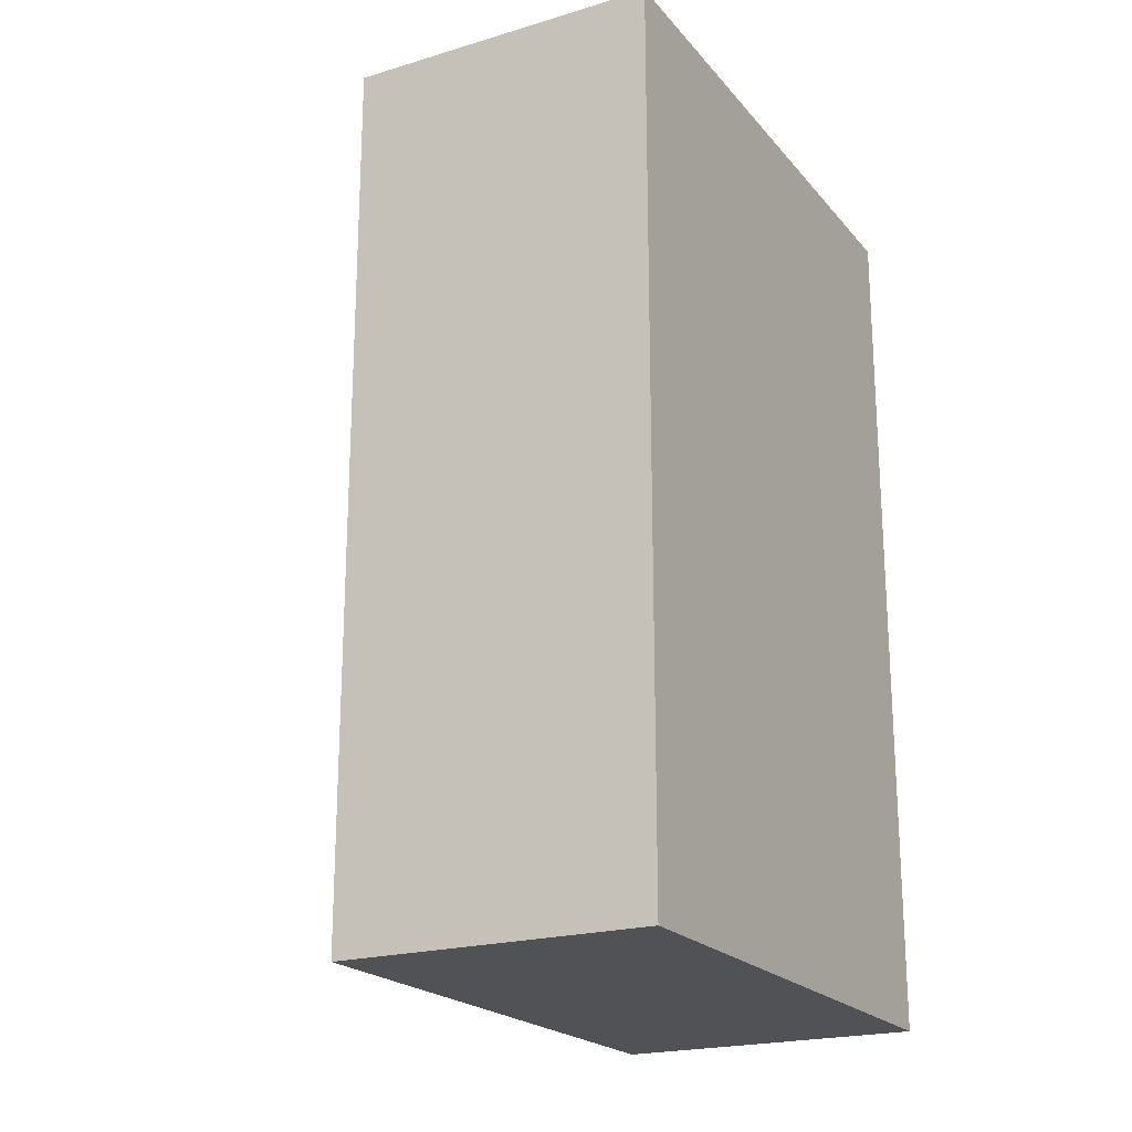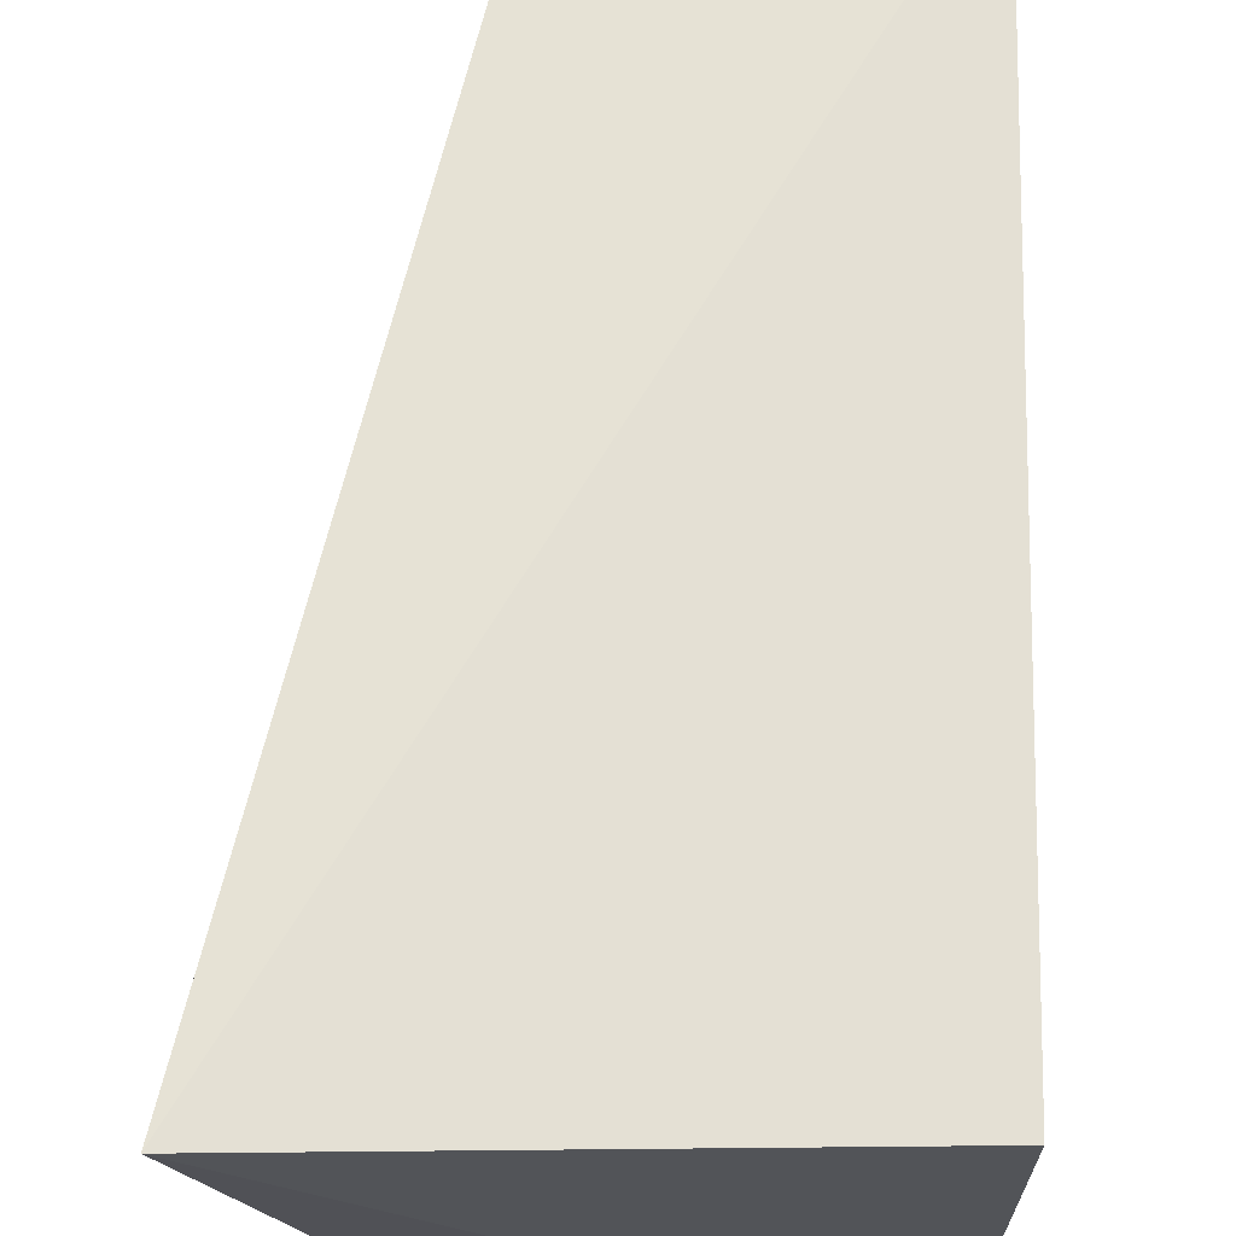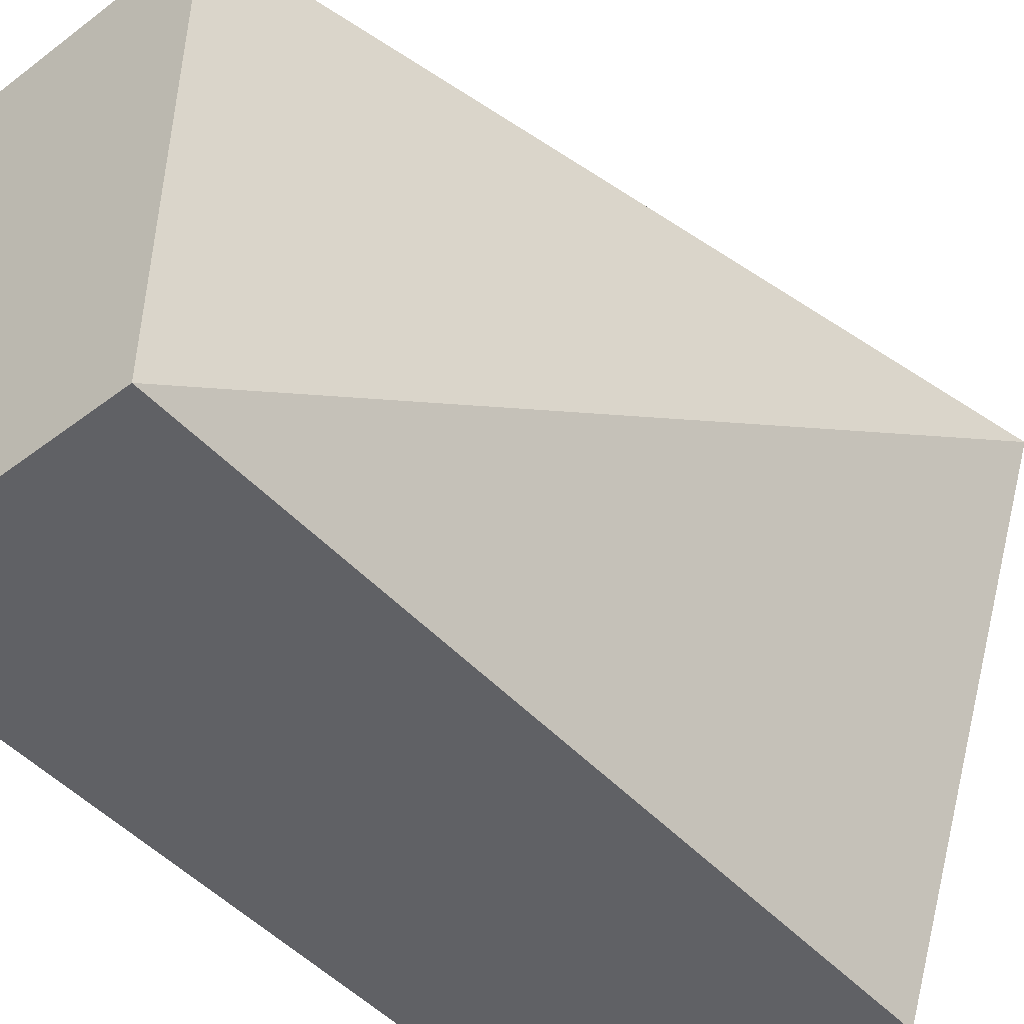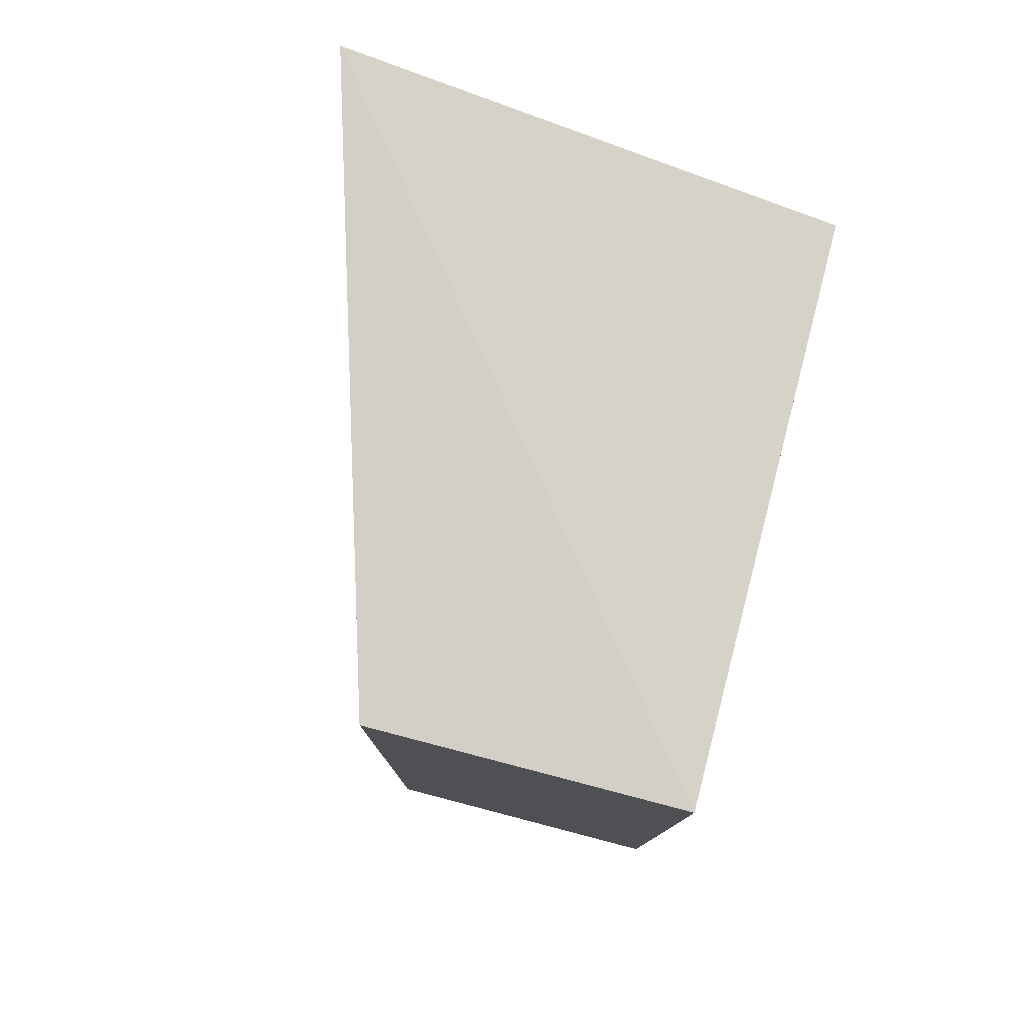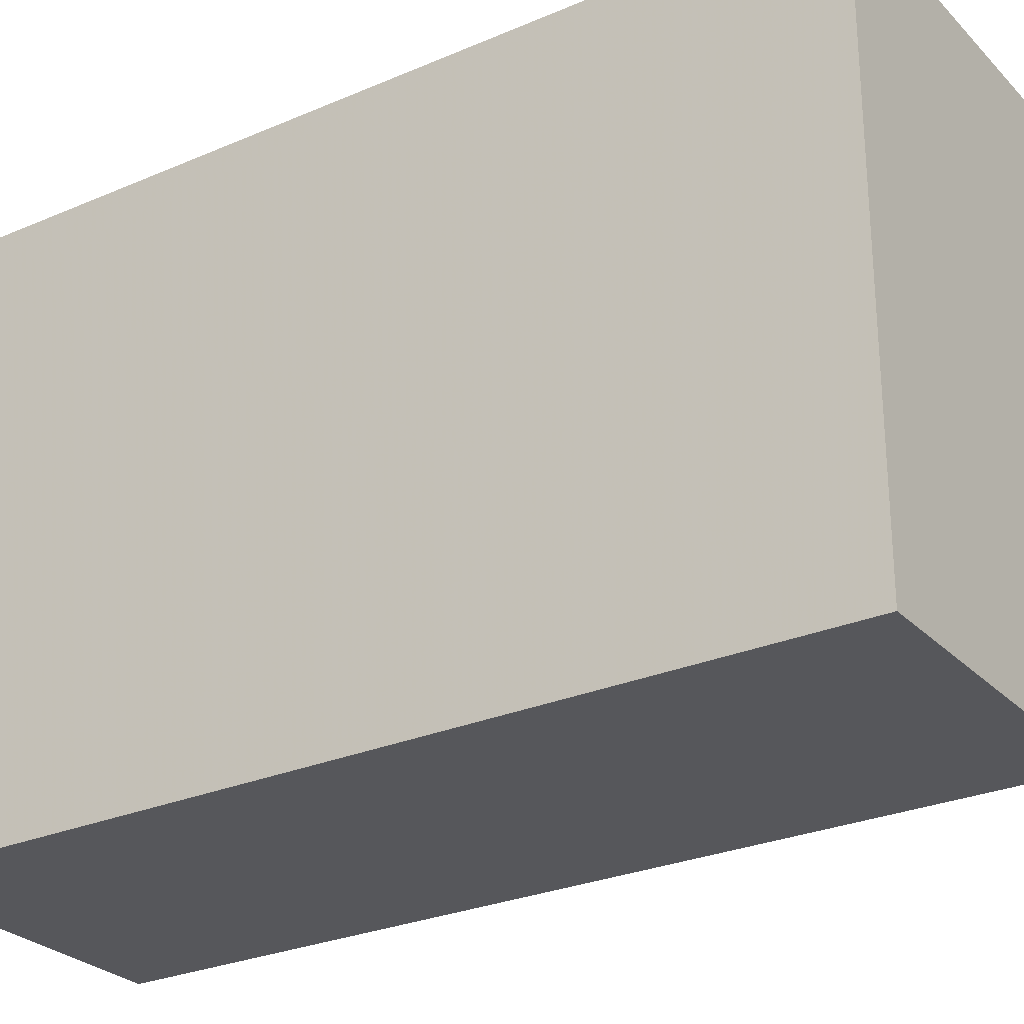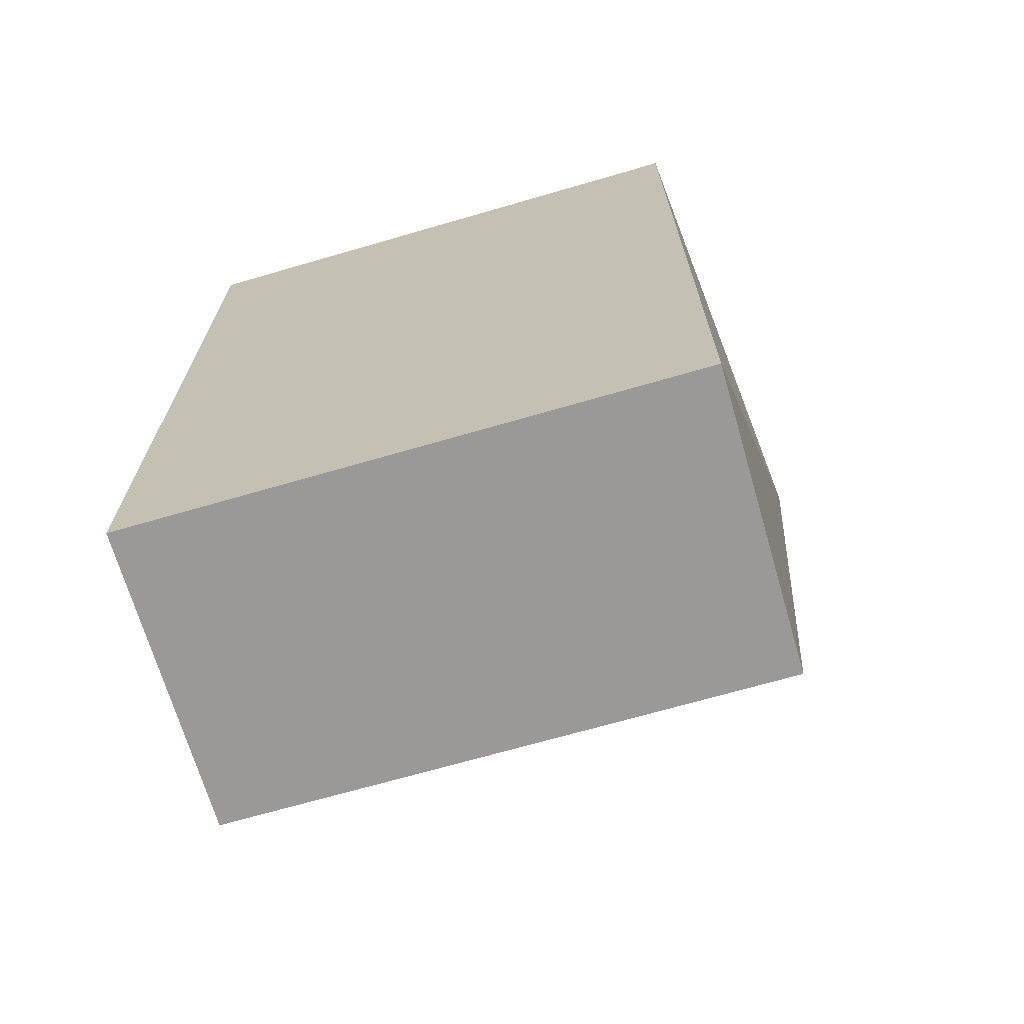
<metadata>
{"format":"obj","ext":"obj","renderer":"f3d","projection":"perspective","resolution":1024,"background":"white","views":[{"elev":-21.0,"azim":28.3,"up":"+Z"},{"elev":66.9,"azim":1.4,"up":"+Y"},{"elev":-48.2,"azim":-139.8,"up":"+Y"},{"elev":78.6,"azim":14.6,"up":"+Z"},{"elev":-27.4,"azim":123.6,"up":"+Y"},{"elev":-69.1,"azim":106.2,"up":"+Z"}]}
</metadata>
<code>
v 0.007593 -0.01538 0.2652
v 0.007593 -0.01538 0.007576
v 0.007593 0.1513 0.2652
v -0.138 0.1646 0.2735
v -0.08332 -0.01538 0.007576
v 0.007593 0.1513 0.007576
v -0.08332 -0.01538 0.2652
v -0.08332 0.1513 0.007576
f 1 2 3
f 1 3 4
f 5 2 1
f 6 3 2
f 6 4 3
f 6 2 5
f 7 5 1
f 7 1 4
f 7 4 5
f 8 6 5
f 8 5 4
f 8 4 6

</code>
